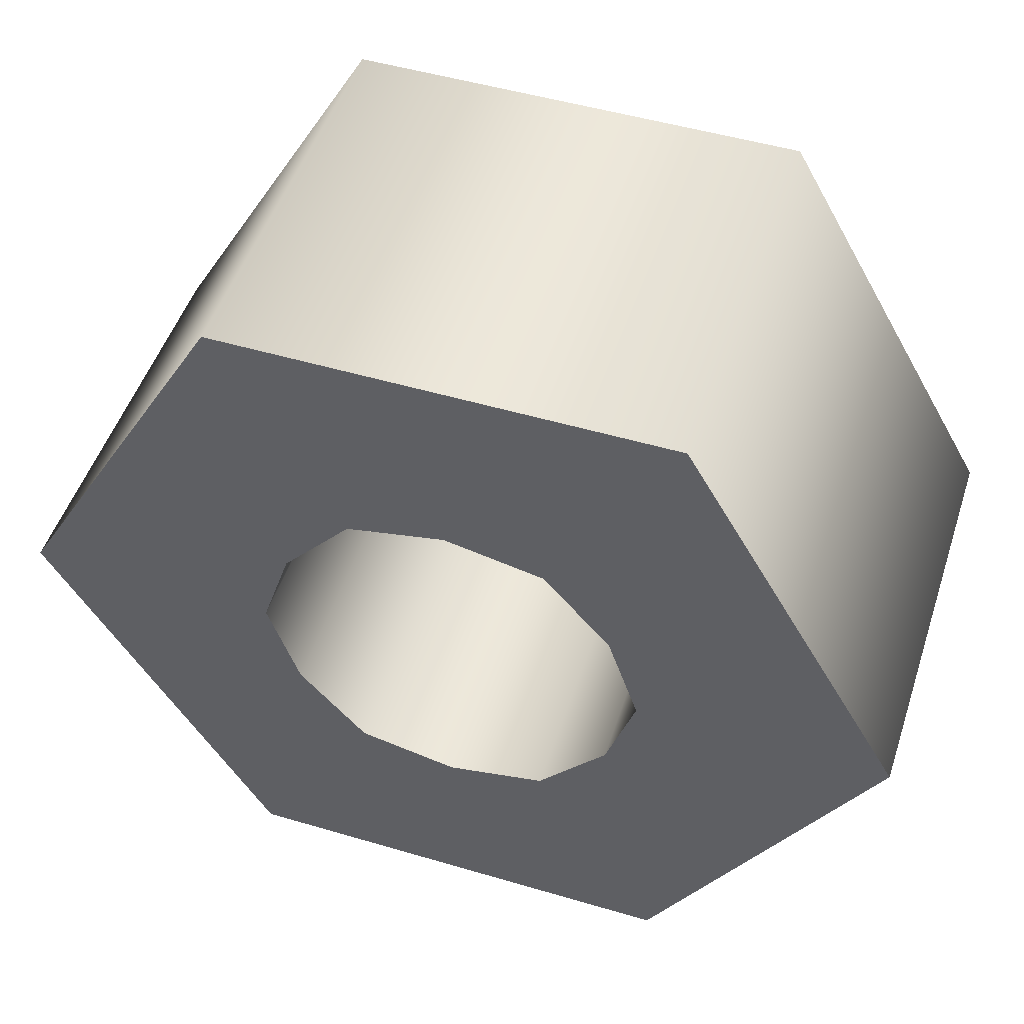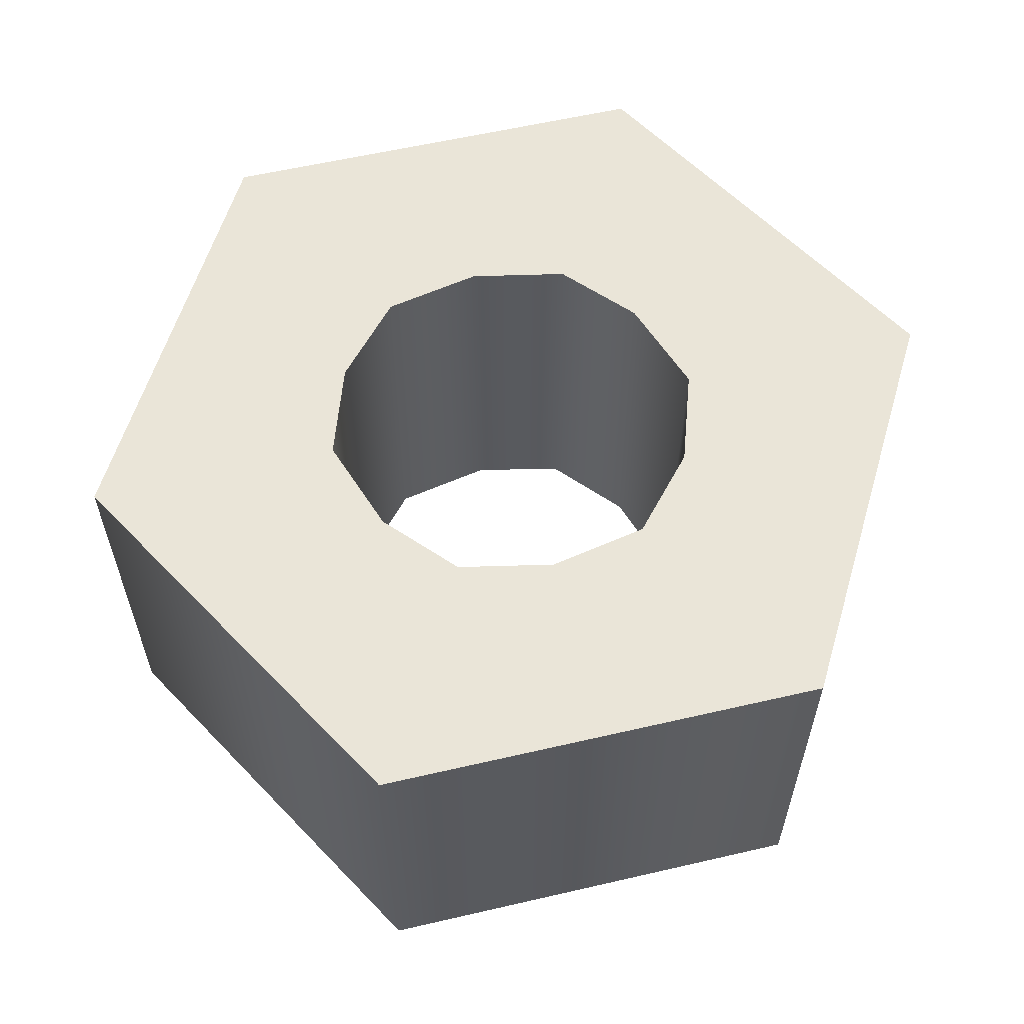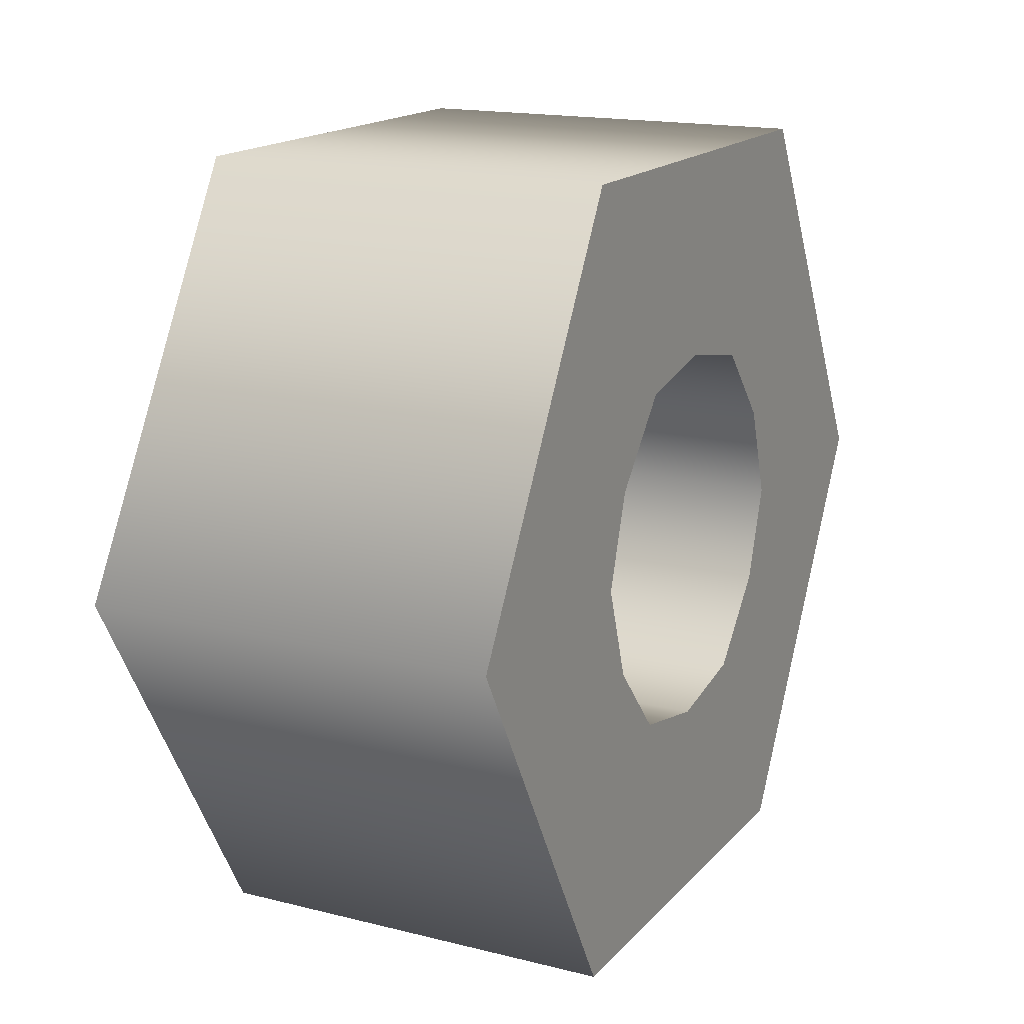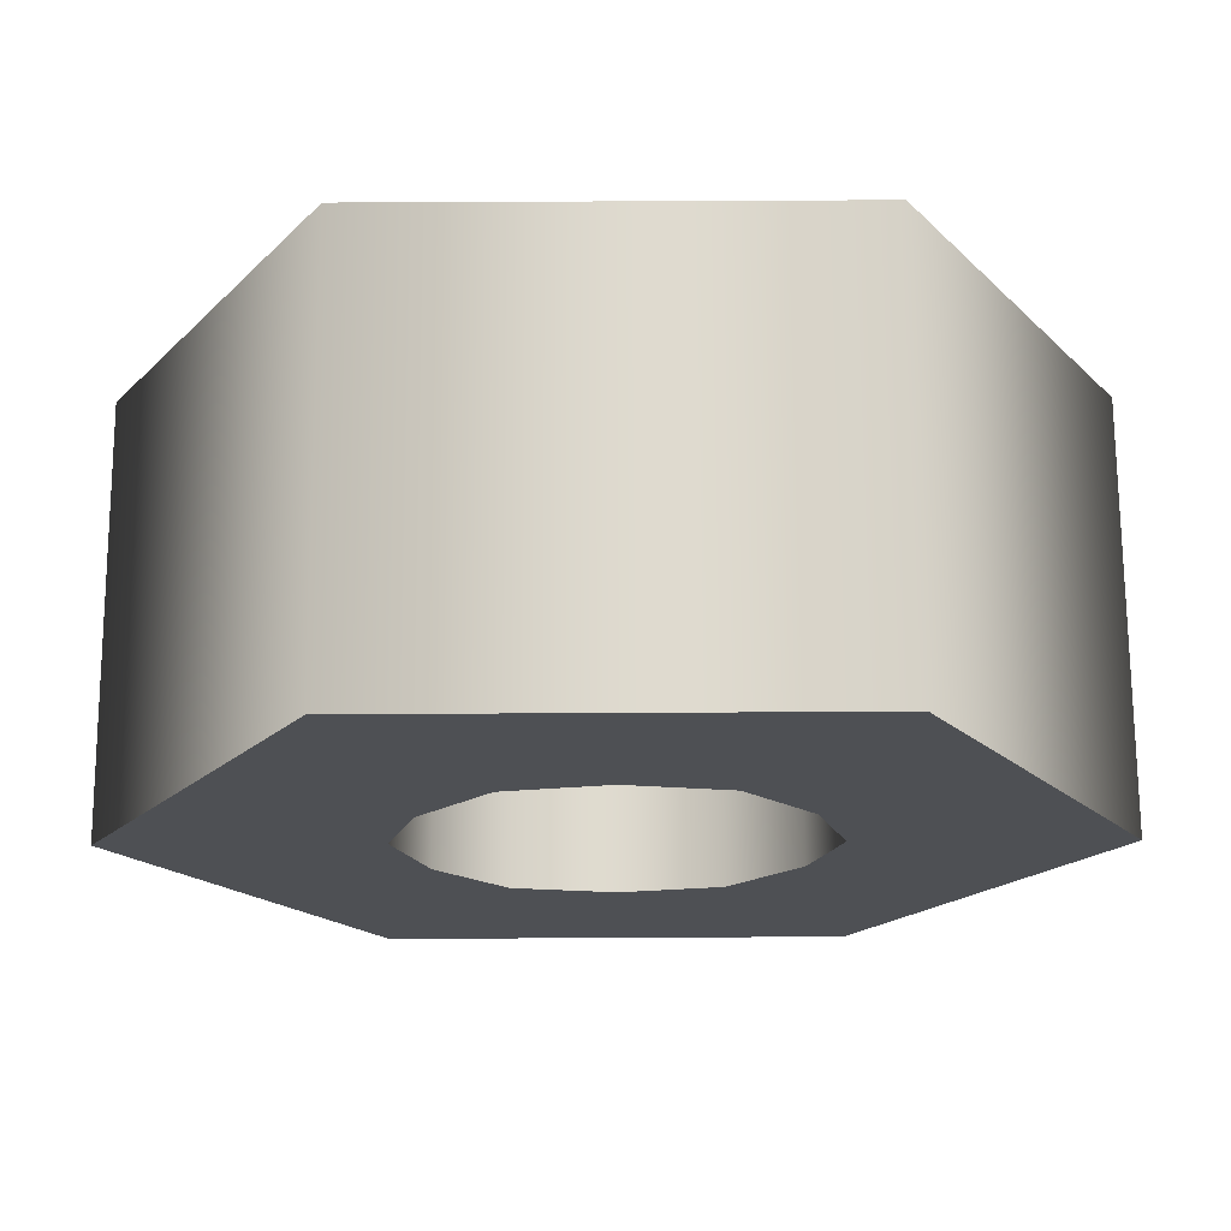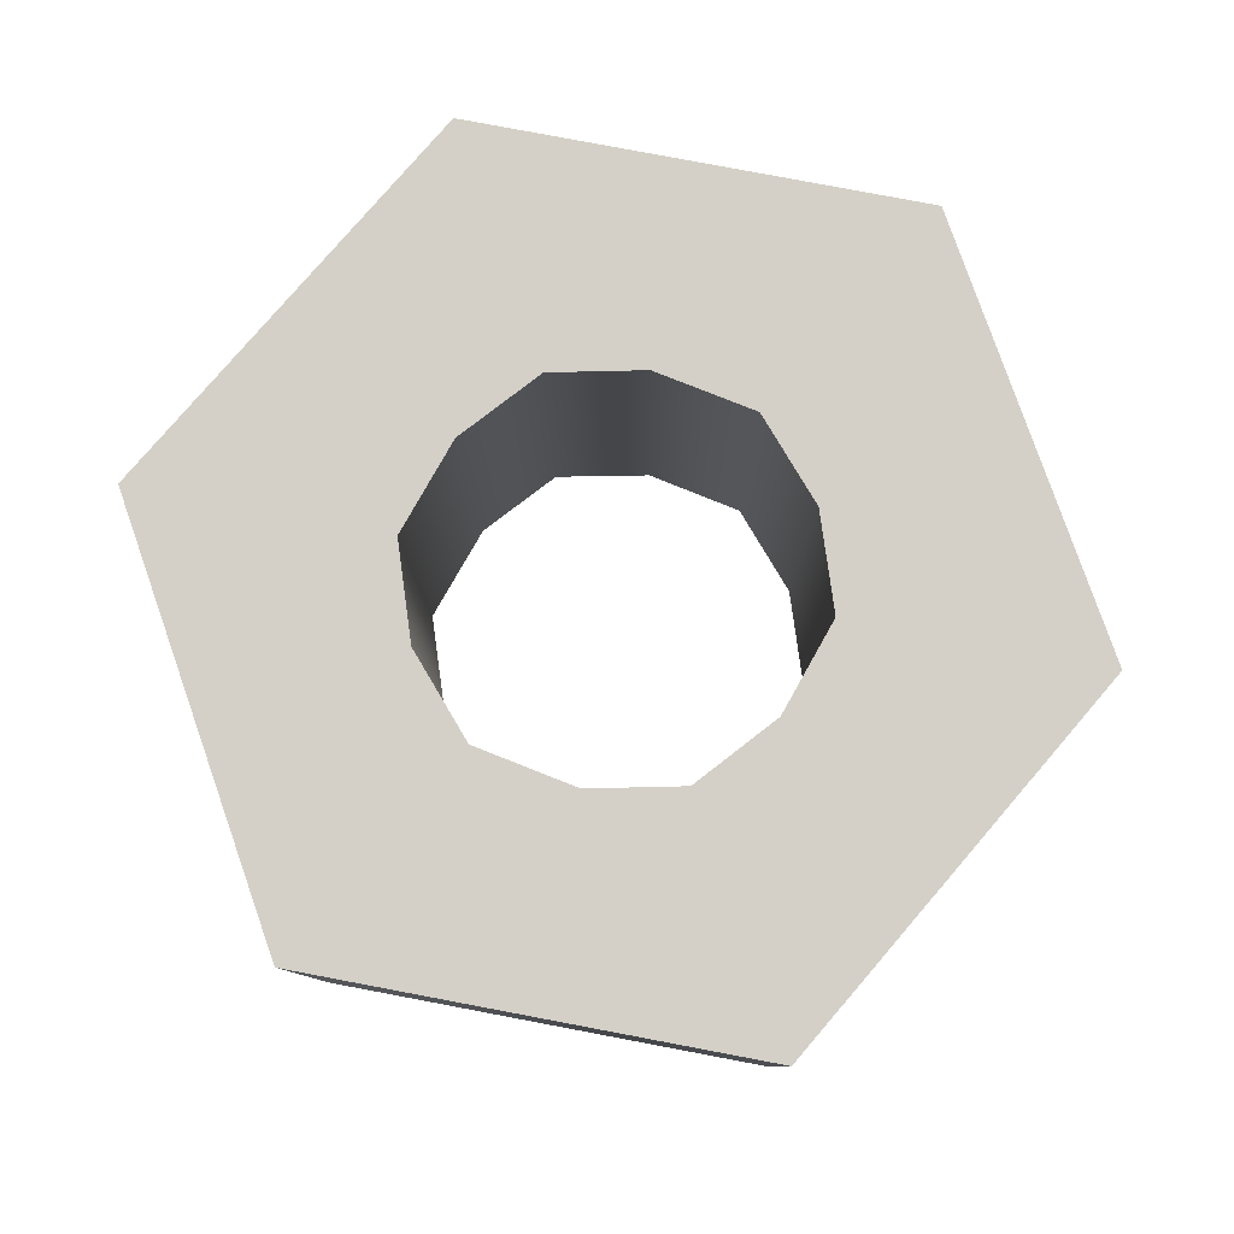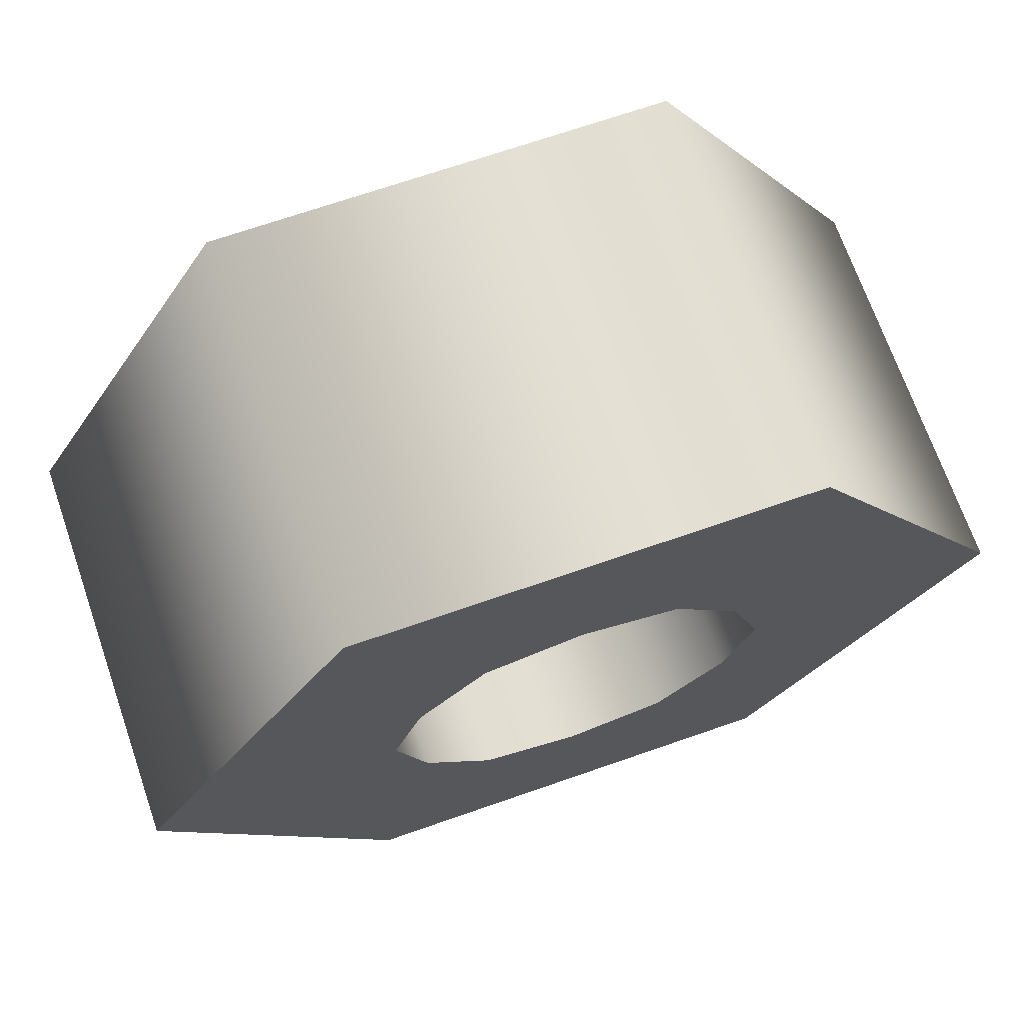
<metadata>
{"format":"obj","ext":"obj","renderer":"f3d","projection":"perspective","resolution":1024,"background":"white","views":[{"elev":49.7,"azim":-161.9,"up":"+Z"},{"elev":59.1,"azim":106.6,"up":"+Y"},{"elev":16.5,"azim":-62.9,"up":"+Z"},{"elev":71.4,"azim":-0.3,"up":"+Z"},{"elev":80.0,"azim":-109.3,"up":"+Y"},{"elev":69.8,"azim":160.8,"up":"+Z"}]}
</metadata>
<code>
v -0.03856 0 0.06679
v -0.03856 169.7 0.06679
v 38.96 0 0.06679
v 38.96 35.6 0.06679
v 19.46 0 33.84
v 19.46 35.6 33.84
v -19.54 0 33.84
v -19.54 35.6 33.84
v -39.04 0 0.06679
v -39.04 35.6 0.06679
v -19.54 0 -33.71
v -19.54 35.6 -33.71
v 19.46 0 -33.71
v 19.46 35.6 -33.71
v 17.02 35.6 0
v 8.512 35.6 14.74
v -8.512 35.6 14.74
v -17.02 35.6 0
v -8.512 35.6 -14.74
v 8.512 35.6 -14.74
v 0.0007962 35.6 16.47
v 0.0007962 35.6 -16.47
v -14.3 35.6 8.173
v 14.46 35.6 7.89
v -14.47 35.6 -7.864
v 14.34 35.6 -8.098
v 17.02 163.5 0
v 8.512 163.5 14.74
v -8.512 163.5 14.74
v -17.02 163.5 0
v -8.512 163.5 -14.74
v 8.512 163.5 -14.74
v 0.0007962 163.5 16.47
v 0.0007962 163.5 -16.47
v -14.3 163.5 8.173
v 14.46 163.5 7.89
v -14.47 163.5 -7.864
v 14.34 163.5 -8.098
v 10.08 169.7 0.02034
v 5 169.7 8.721
v -5.025 169.7 8.715
v -10.08 169.7 -0.03008
v -4.997 169.7 -8.721
v 5.019 169.7 -8.717
v 0.0006736 169.7 9.734
v 0.0006736 169.7 -9.734
v -8.459 169.7 4.816
v 8.598 169.7 4.576
v -8.61 169.7 -4.554
v 8.497 169.7 -4.752
v 0.0007962 0 -16.33
v 0.0007962 0 16.6
v -14.3 0 -8.04
v 14.46 0 -7.756
v -14.47 0 7.997
v 14.34 0 8.232
v 17.02 0 0.1336
v 8.512 0 -14.61
v -8.512 0 -14.61
v -17.02 0 0.1336
v -8.512 0 14.88
v 8.512 0 14.88
o nut
f 6 4 24 16
f 3 4 6 5
f 12 19 22 14
f 21 17 8
f 5 6 8 7
f 4 15 24
f 8 17 23 10
f 7 8 10 9
f 10 18 25
f 12 10 25 19
f 9 10 12 11
f 23 18 10
f 22 20 14
f 11 12 14 13
f 26 15 4
f 14 20 26 4
f 13 14 4 3
f 6 16 21 8
f 13 3 54 58
f 52 62 5
f 7 61 52 5
f 11 13 51 59
f 56 57 3
f 3 57 54
f 11 59 53 9
f 5 62 56 3
f 9 60 55
f 7 9 55 61
f 13 58 51
f 53 60 9
f 24 56 62 16
f 15 57 56 24
f 16 62 52 21
f 26 54 57 15
f 21 52 61 17
f 20 58 54 26
f 17 61 55 23
f 22 51 58 20
f 23 55 60 18
f 19 59 51 22
f 18 60 53 25
f 25 53 59 19

</code>
